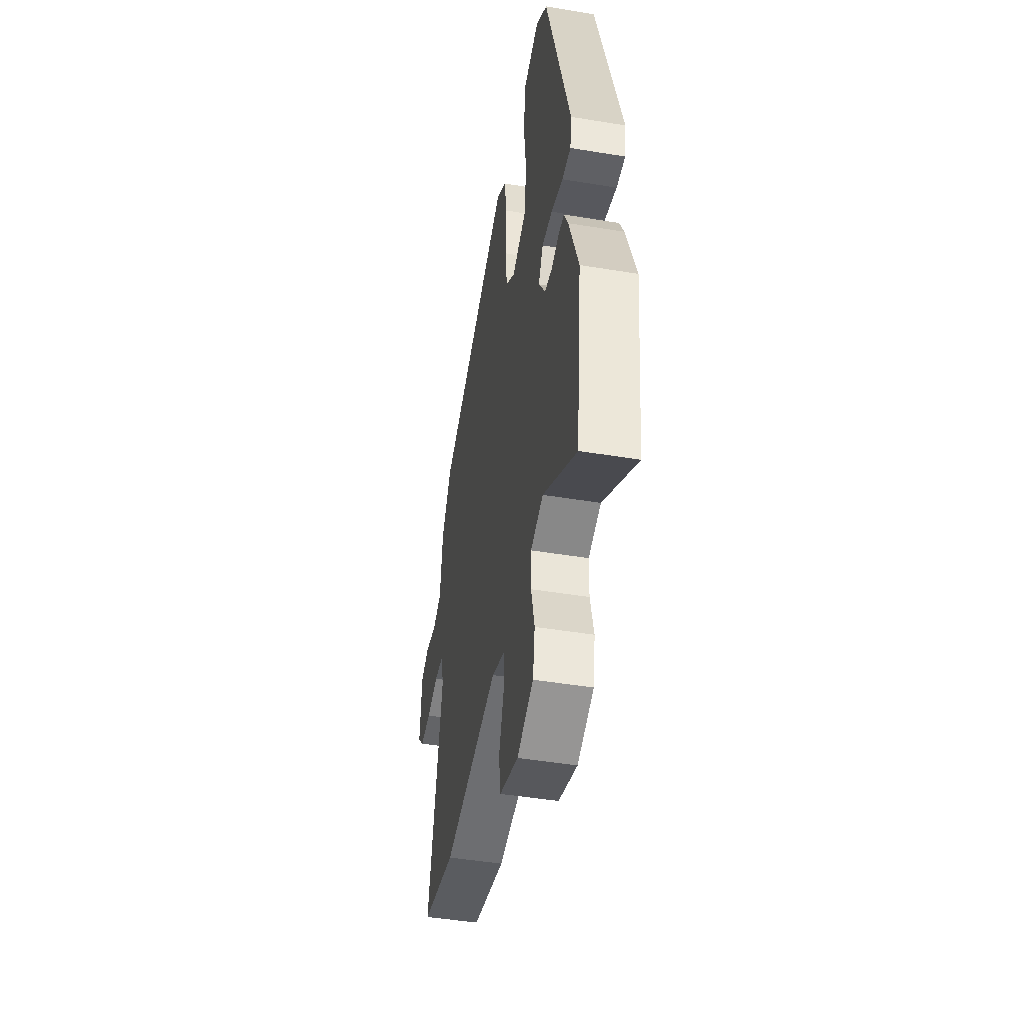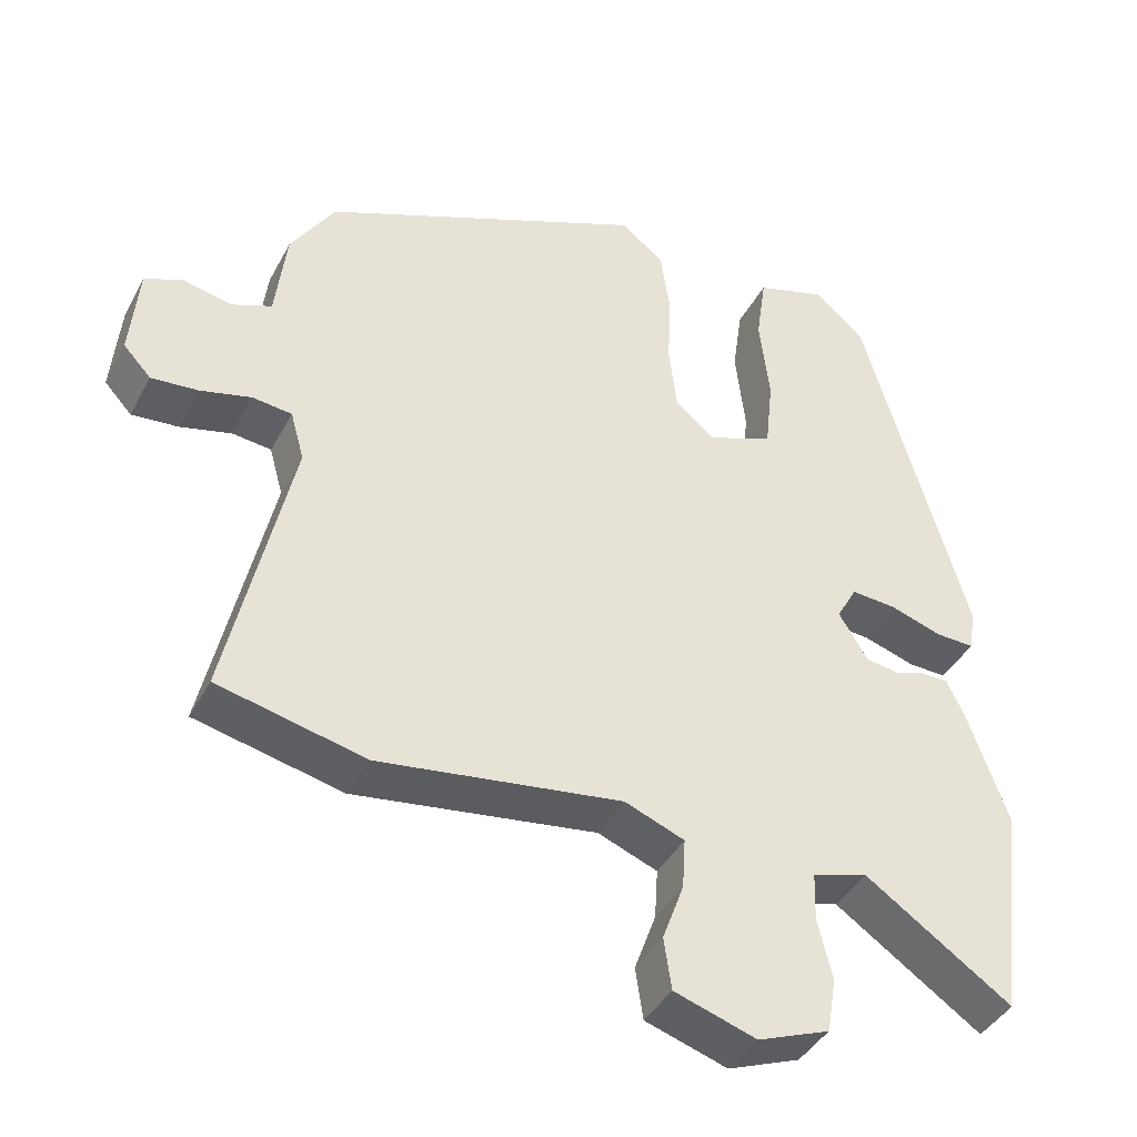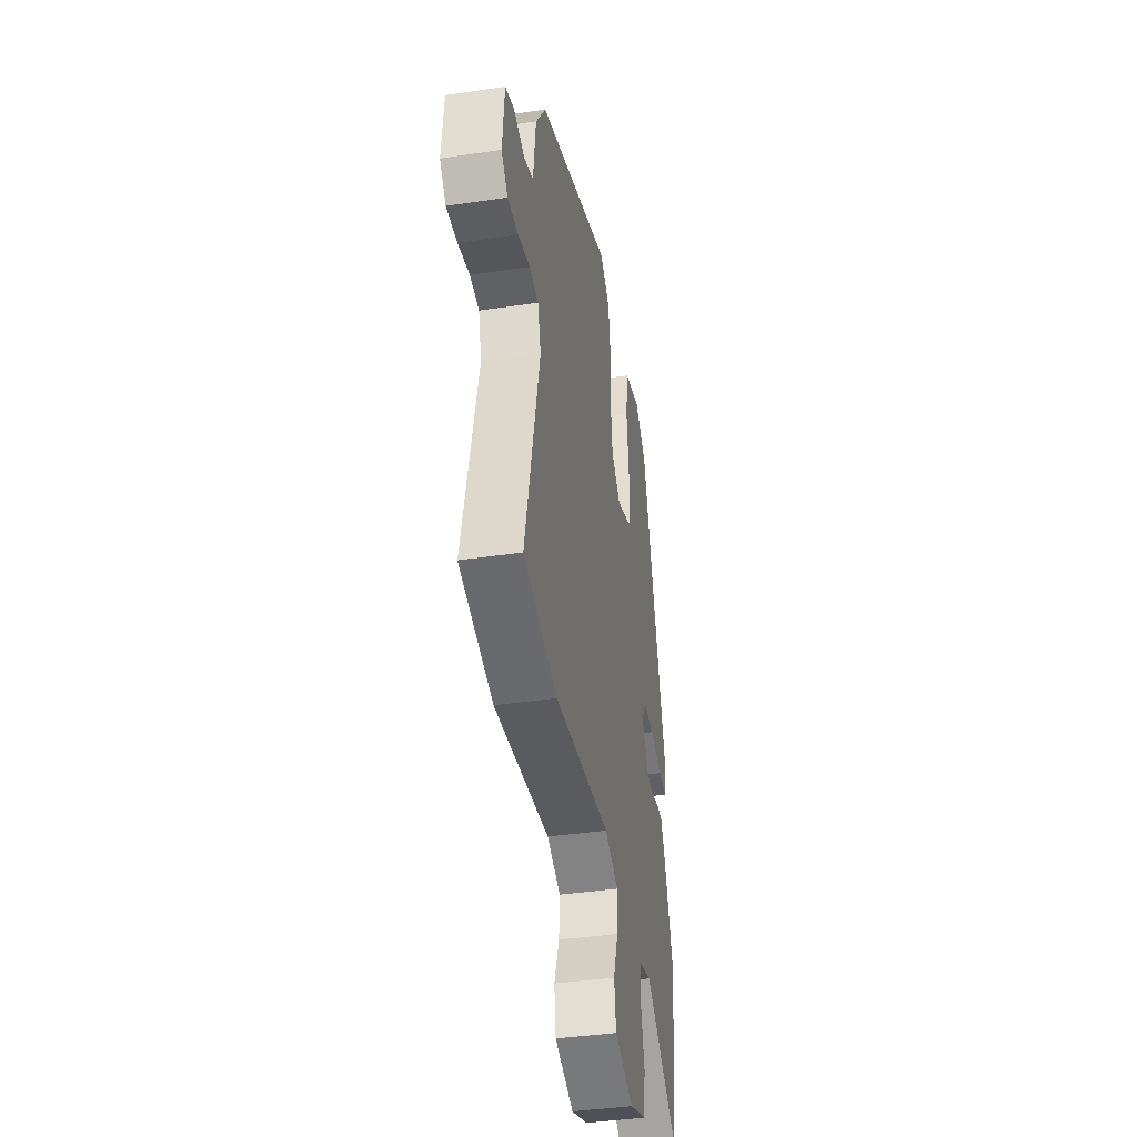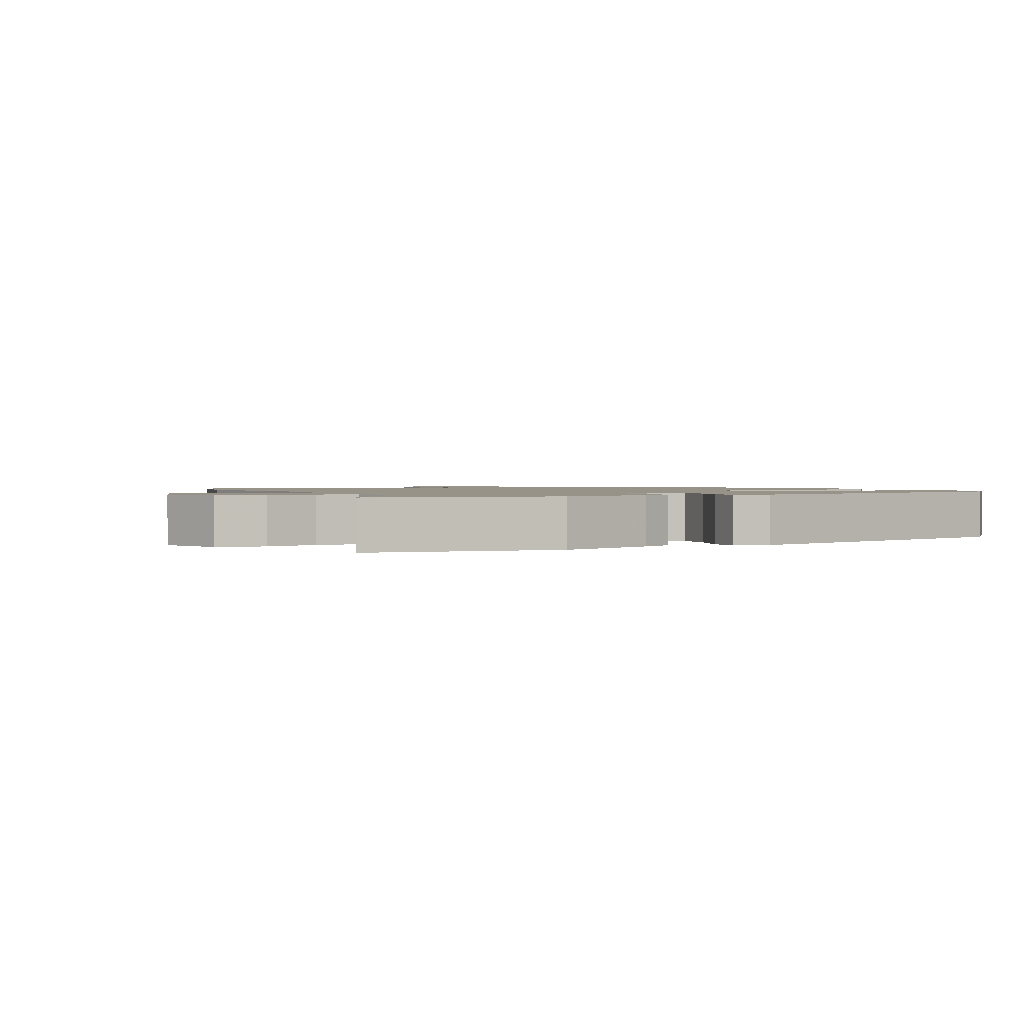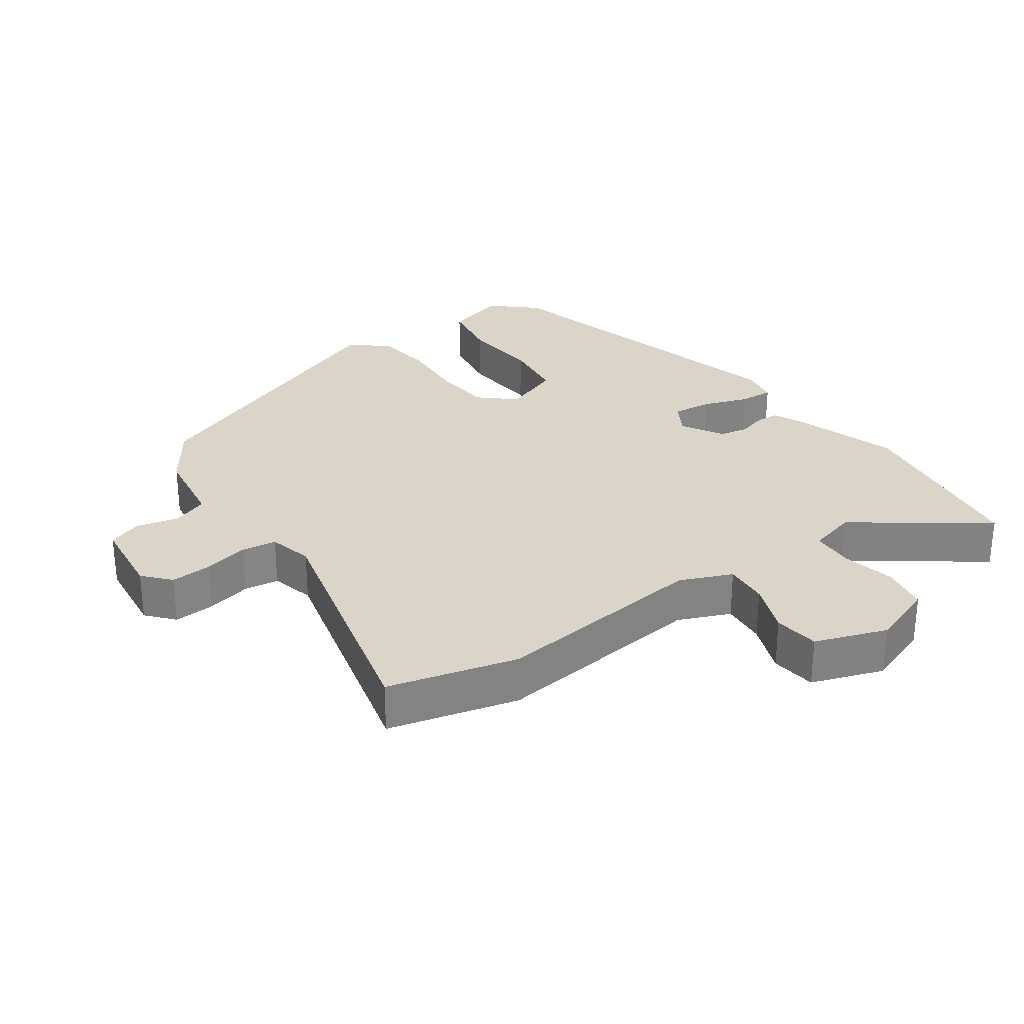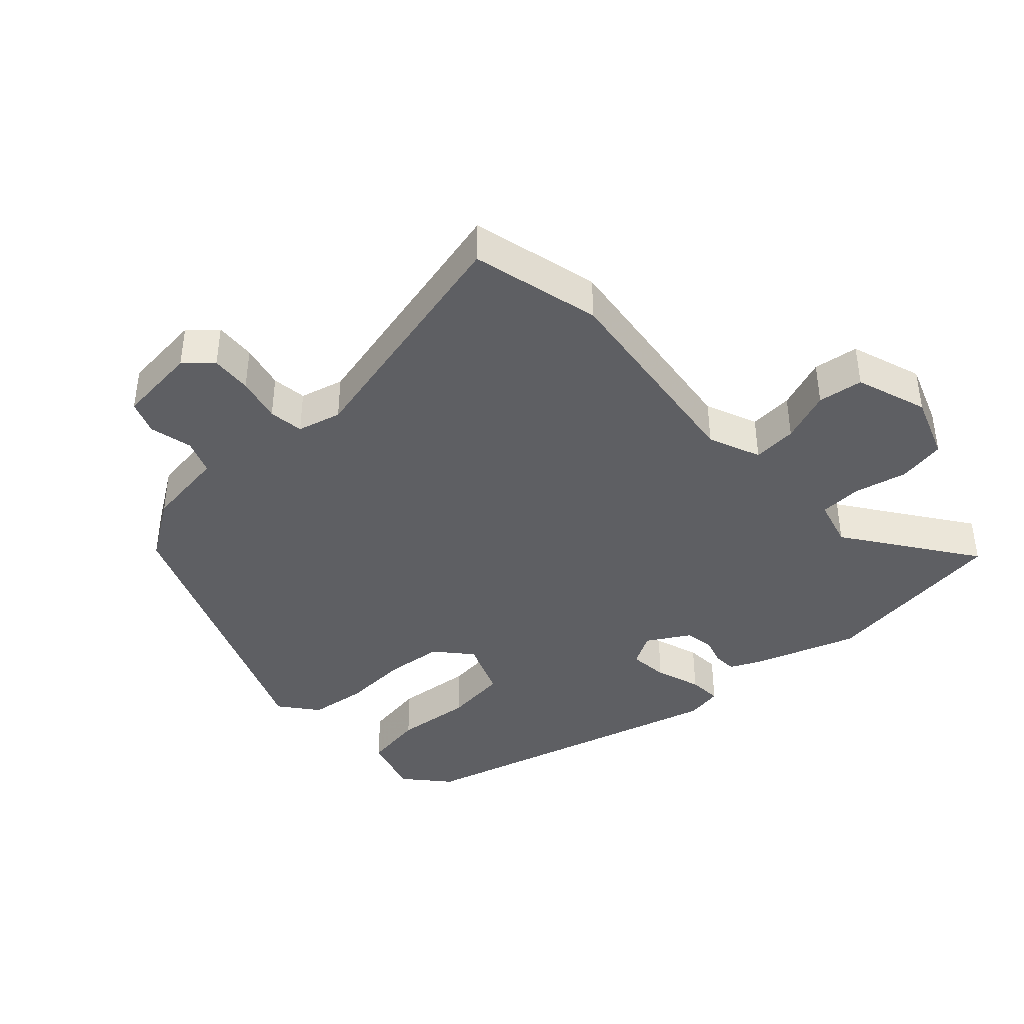
<metadata>
{"format":"obj","ext":"obj","renderer":"f3d","projection":"perspective","resolution":1024,"background":"white","views":[{"elev":-46.5,"azim":-100.7,"up":"+Z"},{"elev":-40.8,"azim":154.1,"up":"+Z"},{"elev":-40.3,"azim":100.3,"up":"+Z"},{"elev":1.3,"azim":-116.3,"up":"+Y"},{"elev":29.2,"azim":146.1,"up":"+Y"},{"elev":-40.8,"azim":133.4,"up":"+Y"}]}
</metadata>
<code>
v 0.543 0.07 -0.49
v 0.35 0.07 -0.535
v 0.032 0.07 -0.491
v -0.046 0.07 -0.522
v -0.042 0.07 -0.588
v -0.014 0.07 -0.665
v -0.024 0.07 -0.732
v -0.131 0.07 -0.767
v -0.225 0.07 -0.731
v -0.237 0.07 -0.66
v -0.218 0.07 -0.581
v -0.22 0.07 -0.518
v -0.292 0.07 -0.497
v -0.484 0.07 -0.629
v -0.519 0.07 -0.346
v -0.466 0.07 -0.196
v -0.443 0.07 -0.148
v -0.408 0.07 -0.147
v -0.367 0.07 -0.16
v -0.324 0.07 -0.153
v -0.286 0.07 -0.091
v -0.313 0.07 -0.043
v -0.372 0.07 -0.048
v -0.44 0.07 -0.07
v -0.49 0.07 -0.072
v -0.499 0.07 -0.017
v -0.362 0.07 0.458
v -0.296 0.07 0.514
v -0.205 0.07 0.486
v -0.192 0.07 0.395
v -0.205 0.07 0.281
v -0.195 0.07 0.186
v -0.11 0.07 0.151
v -0.057 0.07 0.196
v -0.047 0.07 0.281
v -0.051 0.07 0.381
v -0.039 0.07 0.466
v 0.018 0.07 0.51
v 0.444 0.07 0.33
v 0.502 0.07 0.24
v 0.517 0.07 0.118
v 0.569 0.07 0.097
v 0.633 0.07 0.111
v 0.683 0.07 0.091
v 0.694 0.07 -0.03
v 0.658 0.07 -0.069
v 0.597 0.07 -0.064
v 0.53 0.07 -0.047
v 0.478 0.07 -0.053
v 0.46 0.07 -0.118
v 0.543 0 -0.49
v 0.35 0 -0.535
v 0.032 0 -0.491
v -0.046 0 -0.522
v -0.042 0 -0.588
v -0.014 0 -0.665
v -0.024 0 -0.732
v -0.131 0 -0.767
v -0.225 0 -0.731
v -0.237 0 -0.66
v -0.218 0 -0.581
v -0.22 0 -0.518
v -0.292 0 -0.497
v -0.484 0 -0.629
v -0.519 0 -0.346
v -0.466 0 -0.196
v -0.443 0 -0.148
v -0.408 0 -0.147
v -0.367 0 -0.16
v -0.324 0 -0.153
v -0.286 0 -0.091
v -0.313 0 -0.043
v -0.372 0 -0.048
v -0.44 0 -0.07
v -0.49 0 -0.072
v -0.499 0 -0.017
v -0.362 0 0.458
v -0.296 0 0.514
v -0.205 0 0.486
v -0.192 0 0.395
v -0.205 0 0.281
v -0.195 0 0.186
v -0.11 0 0.151
v -0.057 0 0.196
v -0.047 0 0.281
v -0.051 0 0.381
v -0.039 0 0.466
v 0.018 0 0.51
v 0.444 0 0.33
v 0.502 0 0.24
v 0.517 0 0.118
v 0.569 0 0.097
v 0.633 0 0.111
v 0.683 0 0.091
v 0.694 0 -0.03
v 0.658 0 -0.069
v 0.597 0 -0.064
v 0.53 0 -0.047
v 0.478 0 -0.053
v 0.46 0 -0.118
f 46 47 48
f 45 46 48
f 44 45 48
f 43 44 48
f 42 43 48
f 41 42 48 49
f 41 49 50
f 40 41 50
f 39 40 50
f 38 39 50
f 37 38 50
f 36 37 50
f 35 36 50
f 29 30 31
f 28 29 31
f 27 28 31
f 26 27 31
f 25 26 31
f 24 25 31
f 23 24 31
f 22 23 31 32
f 21 22 32 33
f 17 18 19
f 16 17 19
f 15 16 19
f 14 15 19
f 13 14 19
f 12 13 19 20
f 9 10 11
f 8 9 11
f 7 8 11
f 6 7 11
f 5 6 11
f 4 5 11 12
f 21 33 34
f 20 21 34
f 12 20 34
f 4 12 34
f 3 4 34
f 34 35 50
f 3 34 50
f 2 3 50
f 1 2 50
f 98 97 96
f 98 96 95
f 98 95 94
f 98 94 93
f 98 93 92
f 99 98 92 91
f 100 99 91
f 100 91 90
f 100 90 89
f 100 89 88
f 100 88 87
f 100 87 86
f 100 86 85
f 81 80 79
f 81 79 78
f 81 78 77
f 81 77 76
f 81 76 75
f 81 75 74
f 81 74 73
f 82 81 73 72
f 83 82 72 71
f 69 68 67
f 69 67 66
f 69 66 65
f 69 65 64
f 69 64 63
f 70 69 63 62
f 61 60 59
f 61 59 58
f 61 58 57
f 61 57 56
f 61 56 55
f 62 61 55 54
f 84 83 71
f 84 71 70
f 84 70 62
f 84 62 54
f 84 54 53
f 100 85 84
f 100 84 53
f 100 53 52
f 100 52 51
f 1 51 52 2
f 2 52 53 3
f 3 53 54 4
f 4 54 55 5
f 5 55 56 6
f 6 56 57 7
f 7 57 58 8
f 8 58 59 9
f 9 59 60 10
f 10 60 61 11
f 11 61 62 12
f 12 62 63 13
f 13 63 64 14
f 14 64 65 15
f 15 65 66 16
f 16 66 67 17
f 17 67 68 18
f 18 68 69 19
f 19 69 70 20
f 20 70 71 21
f 21 71 72 22
f 22 72 73 23
f 23 73 74 24
f 24 74 75 25
f 25 75 76 26
f 26 76 77 27
f 27 77 78 28
f 28 78 79 29
f 29 79 80 30
f 30 80 81 31
f 31 81 82 32
f 32 82 83 33
f 33 83 84 34
f 34 84 85 35
f 35 85 86 36
f 36 86 87 37
f 37 87 88 38
f 38 88 89 39
f 39 89 90 40
f 40 90 91 41
f 41 91 92 42
f 42 92 93 43
f 43 93 94 44
f 44 94 95 45
f 45 95 96 46
f 46 96 97 47
f 47 97 98 48
f 48 98 99 49
f 49 99 100 50
f 50 100 51 1

</code>
